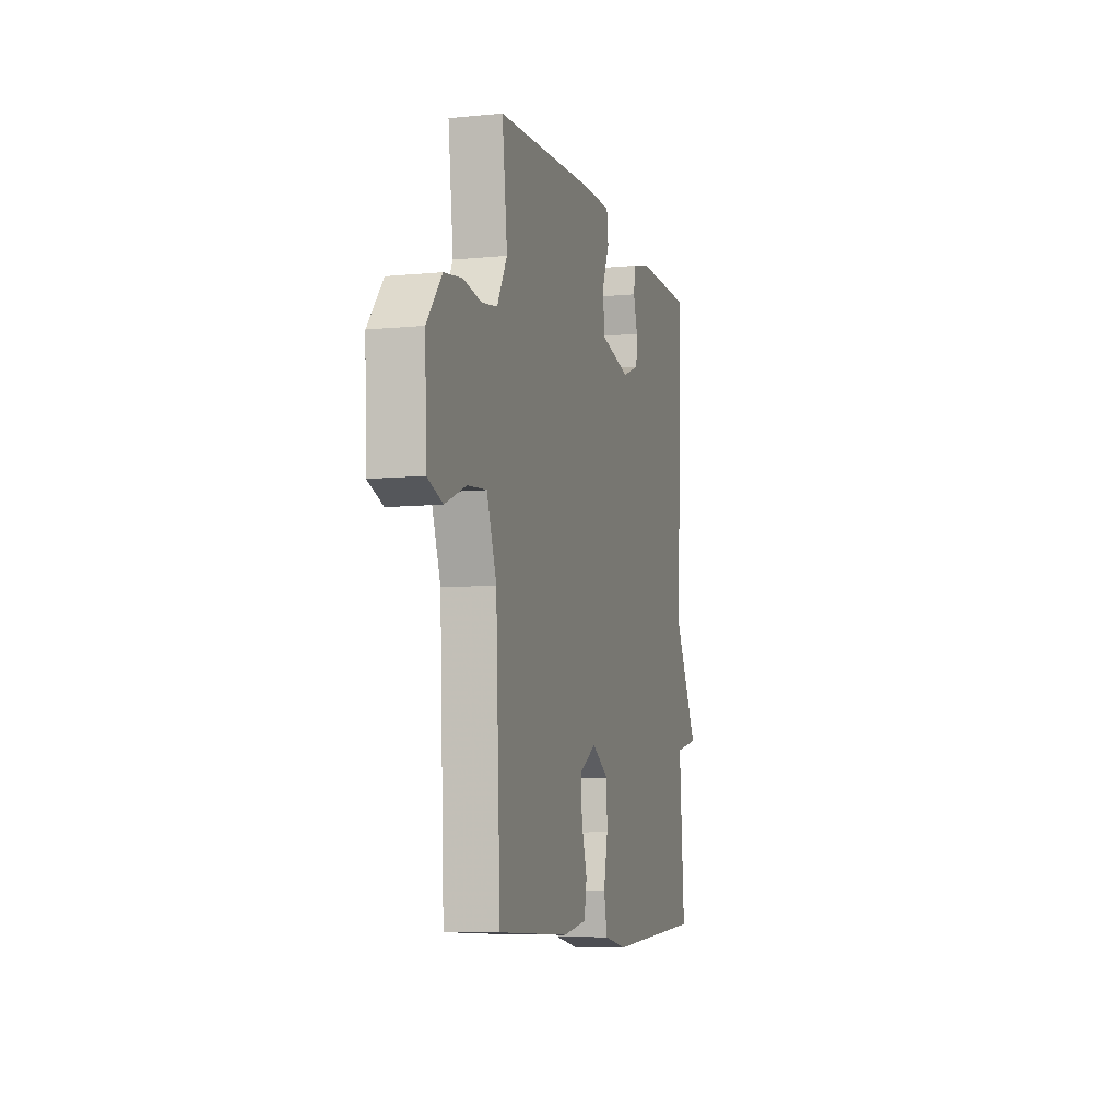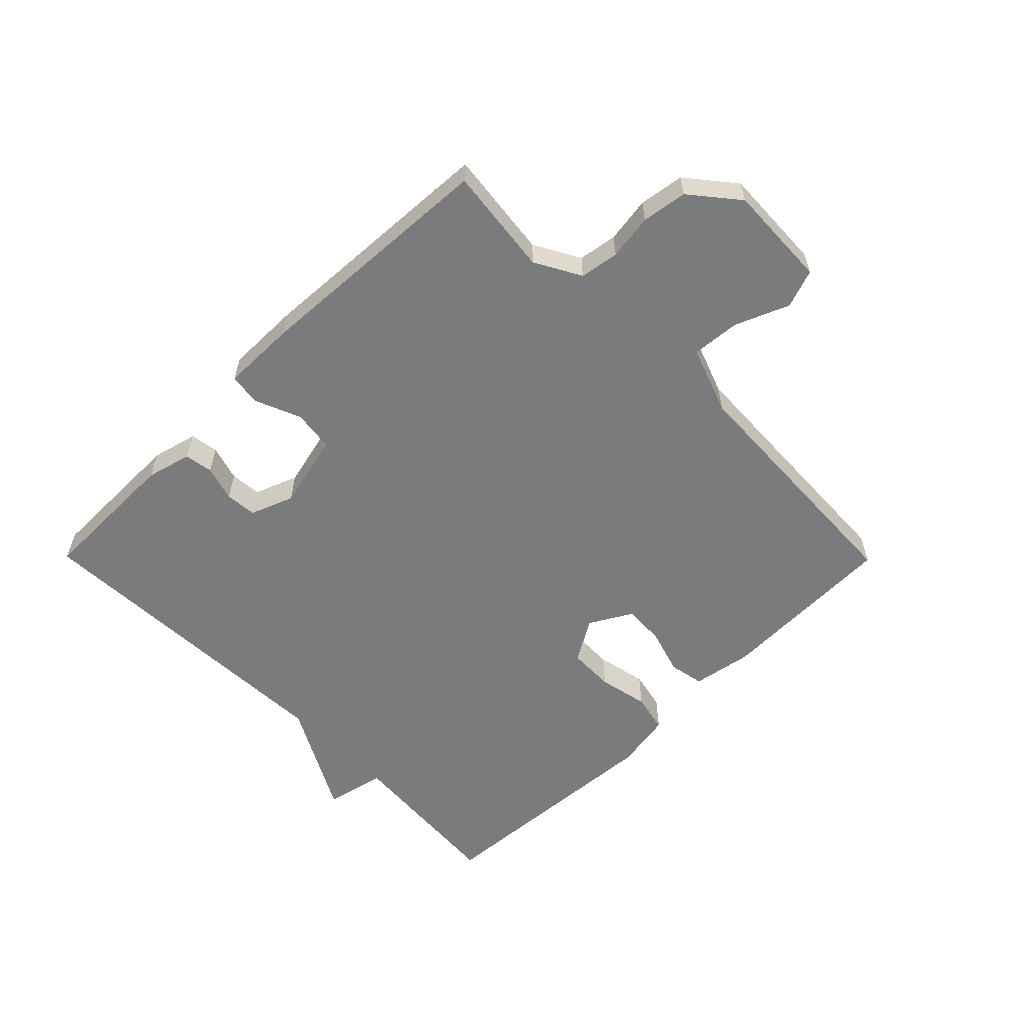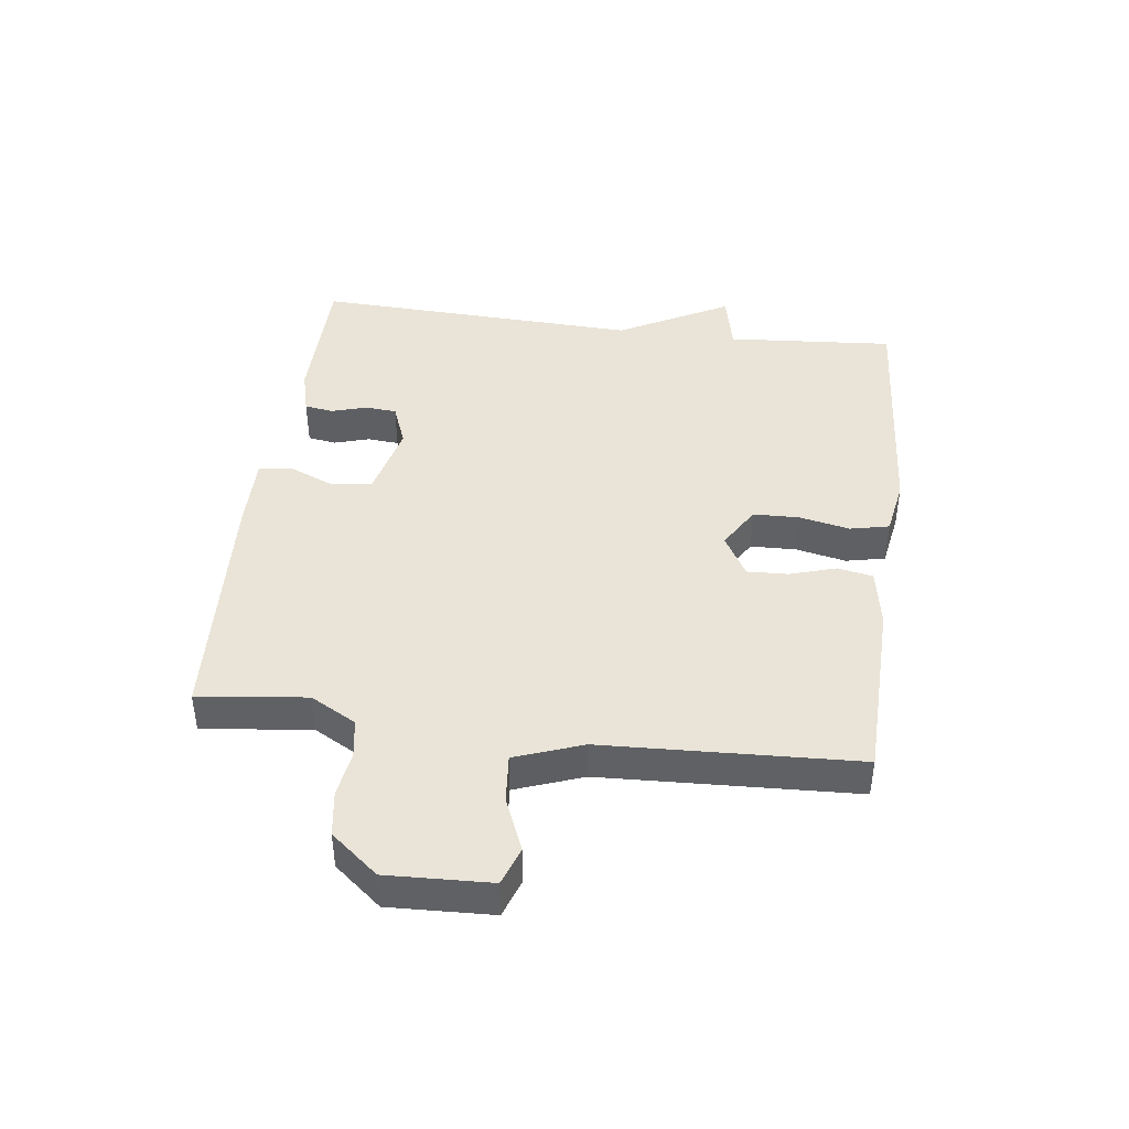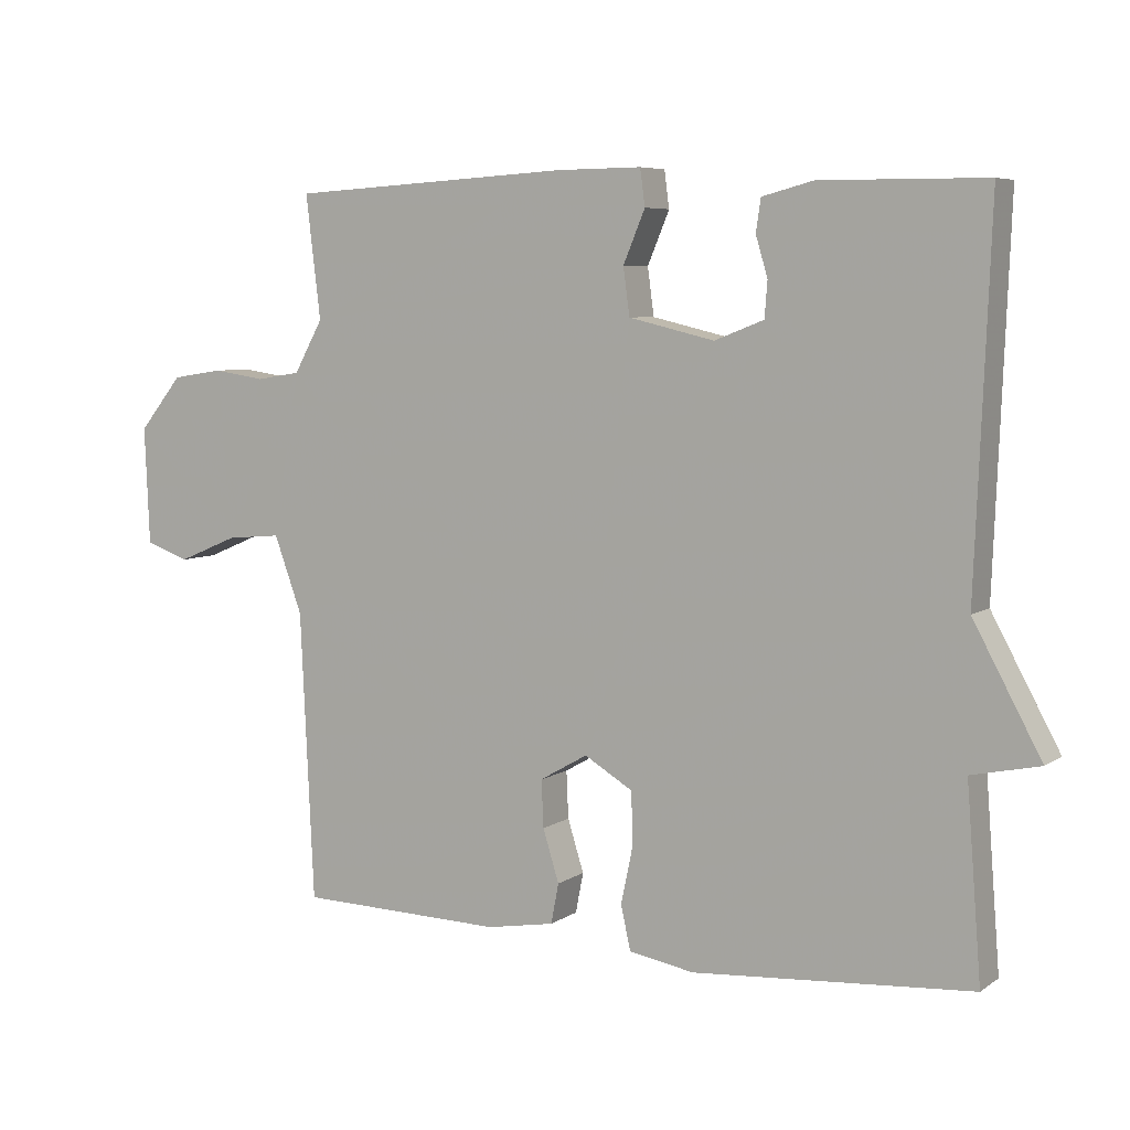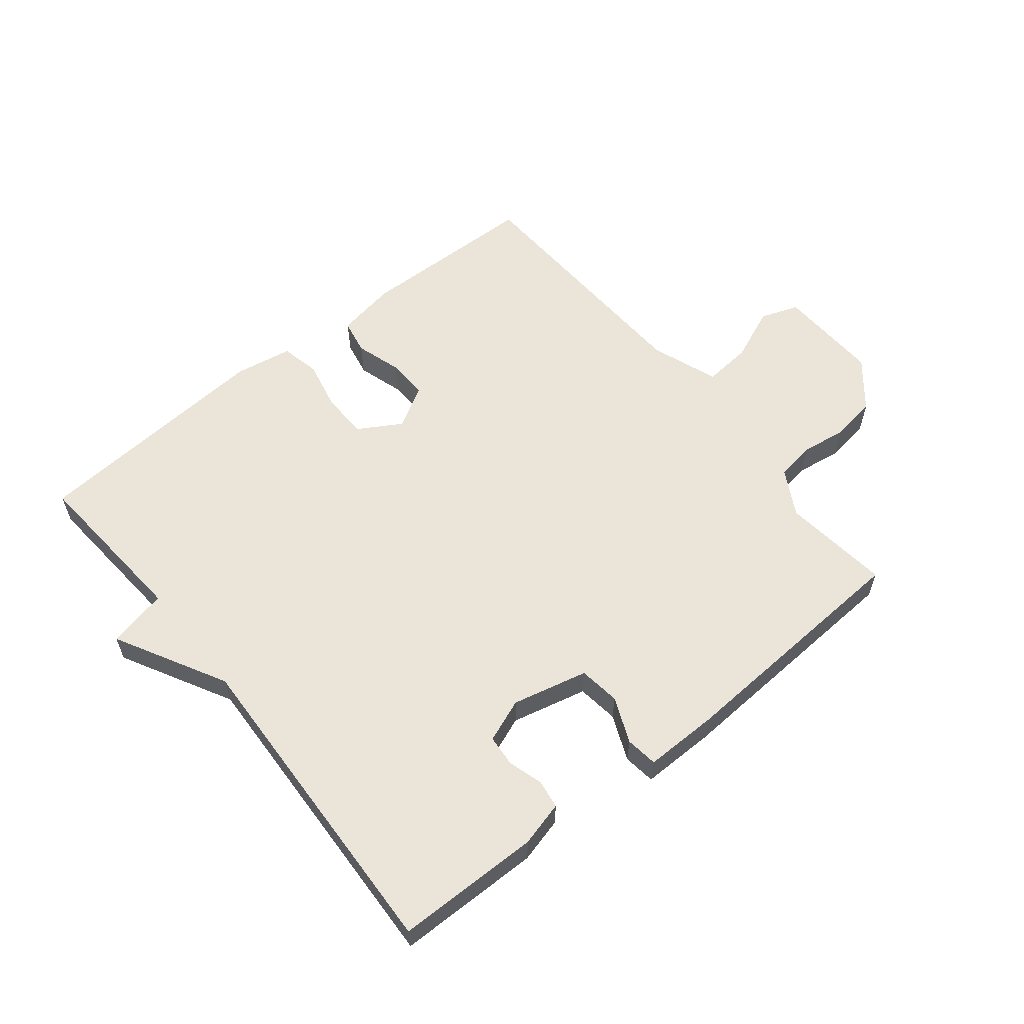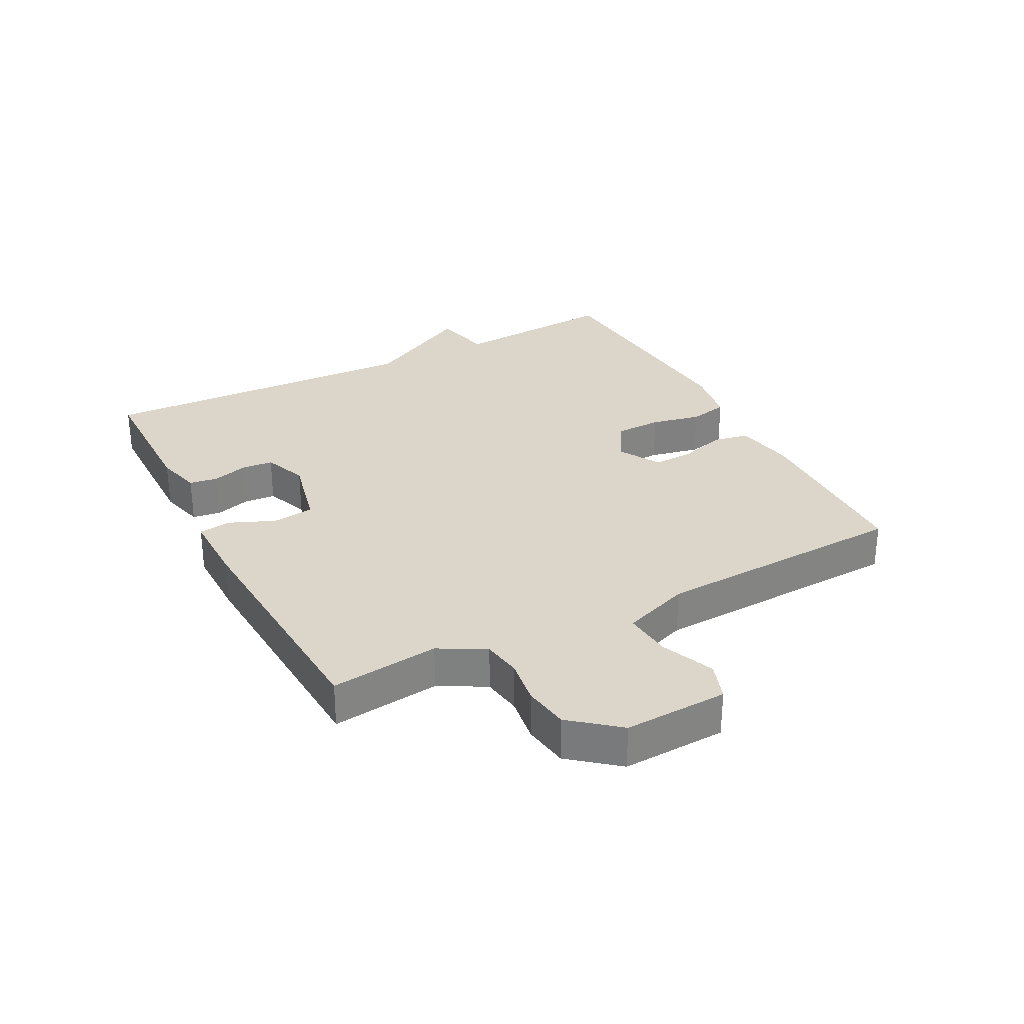
<metadata>
{"format":"obj","ext":"obj","renderer":"f3d","projection":"perspective","resolution":1024,"background":"white","views":[{"elev":-7.9,"azim":105.4,"up":"+Z"},{"elev":-58.3,"azim":44.7,"up":"+Y"},{"elev":42.8,"azim":97.4,"up":"+Y"},{"elev":6.3,"azim":-151.1,"up":"+Z"},{"elev":59.0,"azim":-38.8,"up":"+Y"},{"elev":29.9,"azim":62.5,"up":"+Y"}]}
</metadata>
<code>
v -0.5 0.07 -0.5
v -0.479 0.07 -0.229
v -0.576 0.07 -0.208
v -0.479 0.07 -0.029
v -0.5 0.07 0.5
v -0.266 0.07 0.502
v -0.193 0.07 0.483
v -0.186 0.07 0.437
v -0.203 0.07 0.38
v -0.199 0.07 0.329
v -0.129 0.07 0.302
v -0.007 0.07 0.331
v 0.002 0.07 0.398
v -0.029 0.07 0.472
v -0.022 0.07 0.524
v 0.098 0.07 0.523
v 0.5 0.07 0.5
v 0.479 0.07 0.325
v 0.52 0.07 0.251
v 0.583 0.07 0.241
v 0.657 0.07 0.252
v 0.73 0.07 0.241
v 0.792 0.07 0.165
v 0.785 0.07 -0.002
v 0.723 0.07 -0.024
v 0.637 0.07 0.012
v 0.559 0.07 0.019
v 0.519 0.07 -0.09
v 0.5 0.07 -0.5
v 0.207 0.07 -0.507
v 0.11 0.07 -0.49
v 0.099 0.07 -0.433
v 0.122 0.07 -0.359
v 0.125 0.07 -0.292
v 0.057 0.07 -0.253
v -0.012 0.07 -0.294
v -0.014 0.07 -0.369
v 0.003 0.07 -0.45
v -0.011 0.07 -0.513
v -0.104 0.07 -0.529
v -0.5 0 -0.5
v -0.479 0 -0.229
v -0.576 0 -0.208
v -0.479 0 -0.029
v -0.5 0 0.5
v -0.266 0 0.502
v -0.193 0 0.483
v -0.186 0 0.437
v -0.203 0 0.38
v -0.199 0 0.329
v -0.129 0 0.302
v -0.007 0 0.331
v 0.002 0 0.398
v -0.029 0 0.472
v -0.022 0 0.524
v 0.098 0 0.523
v 0.5 0 0.5
v 0.479 0 0.325
v 0.52 0 0.251
v 0.583 0 0.241
v 0.657 0 0.252
v 0.73 0 0.241
v 0.792 0 0.165
v 0.785 0 -0.002
v 0.723 0 -0.024
v 0.637 0 0.012
v 0.559 0 0.019
v 0.519 0 -0.09
v 0.5 0 -0.5
v 0.207 0 -0.507
v 0.11 0 -0.49
v 0.099 0 -0.433
v 0.122 0 -0.359
v 0.125 0 -0.292
v 0.057 0 -0.253
v -0.012 0 -0.294
v -0.014 0 -0.369
v 0.003 0 -0.45
v -0.011 0 -0.513
v -0.104 0 -0.529
f 40 1 2
f 39 40 2
f 38 39 2
f 37 38 2
f 36 37 2
f 2 3 4
f 36 2 4
f 35 36 4
f 31 32 33
f 30 31 33
f 29 30 33
f 28 29 33
f 27 28 33 34
f 24 25 26
f 23 24 26
f 22 23 26
f 21 22 26
f 20 21 26
f 19 20 26 27
f 27 34 35
f 19 27 35
f 18 19 35
f 16 17 18
f 15 16 18
f 14 15 18
f 13 14 18
f 7 8 9
f 6 7 9
f 5 6 9
f 4 5 9
f 4 9 10
f 35 4 10 11
f 12 13 18 35
f 11 12 35
f 42 41 80
f 42 80 79
f 42 79 78
f 42 78 77
f 42 77 76
f 44 43 42
f 44 42 76
f 44 76 75
f 73 72 71
f 73 71 70
f 73 70 69
f 73 69 68
f 74 73 68 67
f 66 65 64
f 66 64 63
f 66 63 62
f 66 62 61
f 66 61 60
f 67 66 60 59
f 75 74 67
f 75 67 59
f 75 59 58
f 58 57 56
f 58 56 55
f 58 55 54
f 58 54 53
f 49 48 47
f 49 47 46
f 49 46 45
f 49 45 44
f 50 49 44
f 51 50 44 75
f 75 58 53 52
f 75 52 51
f 1 41 42 2
f 2 42 43 3
f 3 43 44 4
f 4 44 45 5
f 5 45 46 6
f 6 46 47 7
f 7 47 48 8
f 8 48 49 9
f 9 49 50 10
f 10 50 51 11
f 11 51 52 12
f 12 52 53 13
f 13 53 54 14
f 14 54 55 15
f 15 55 56 16
f 16 56 57 17
f 17 57 58 18
f 18 58 59 19
f 19 59 60 20
f 20 60 61 21
f 21 61 62 22
f 22 62 63 23
f 23 63 64 24
f 24 64 65 25
f 25 65 66 26
f 26 66 67 27
f 27 67 68 28
f 28 68 69 29
f 29 69 70 30
f 30 70 71 31
f 31 71 72 32
f 32 72 73 33
f 33 73 74 34
f 34 74 75 35
f 35 75 76 36
f 36 76 77 37
f 37 77 78 38
f 38 78 79 39
f 39 79 80 40
f 40 80 41 1

</code>
